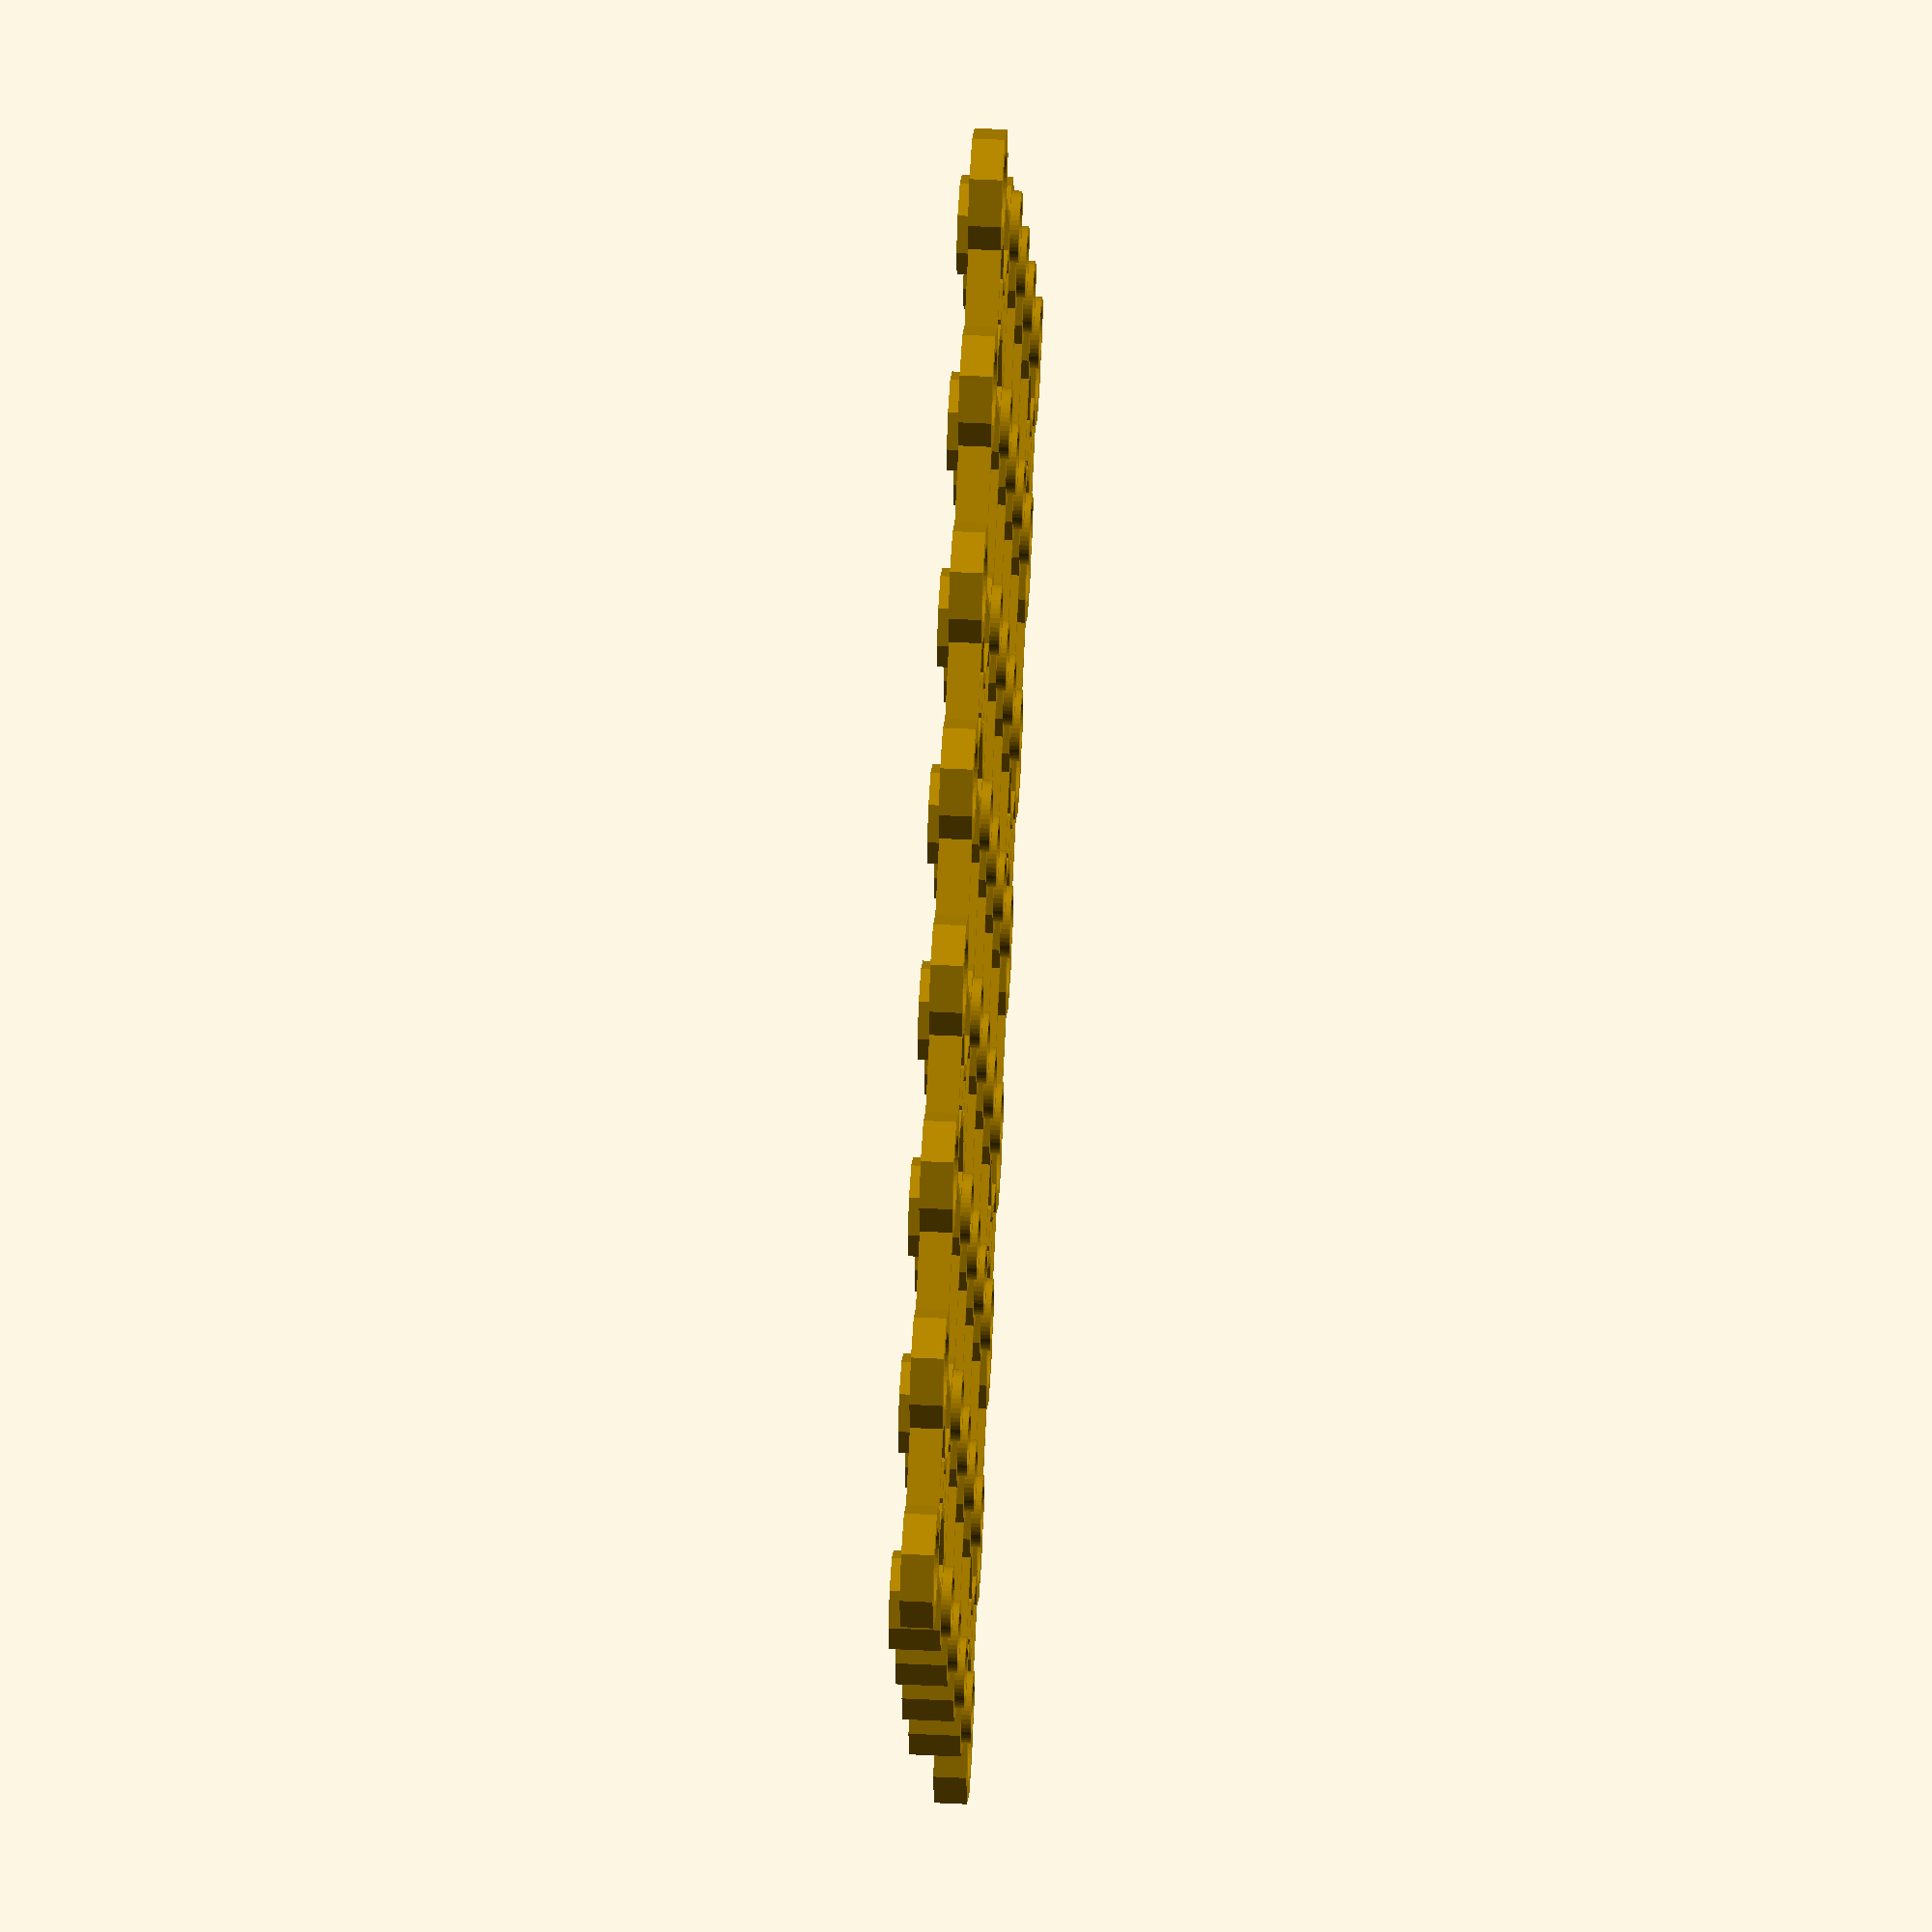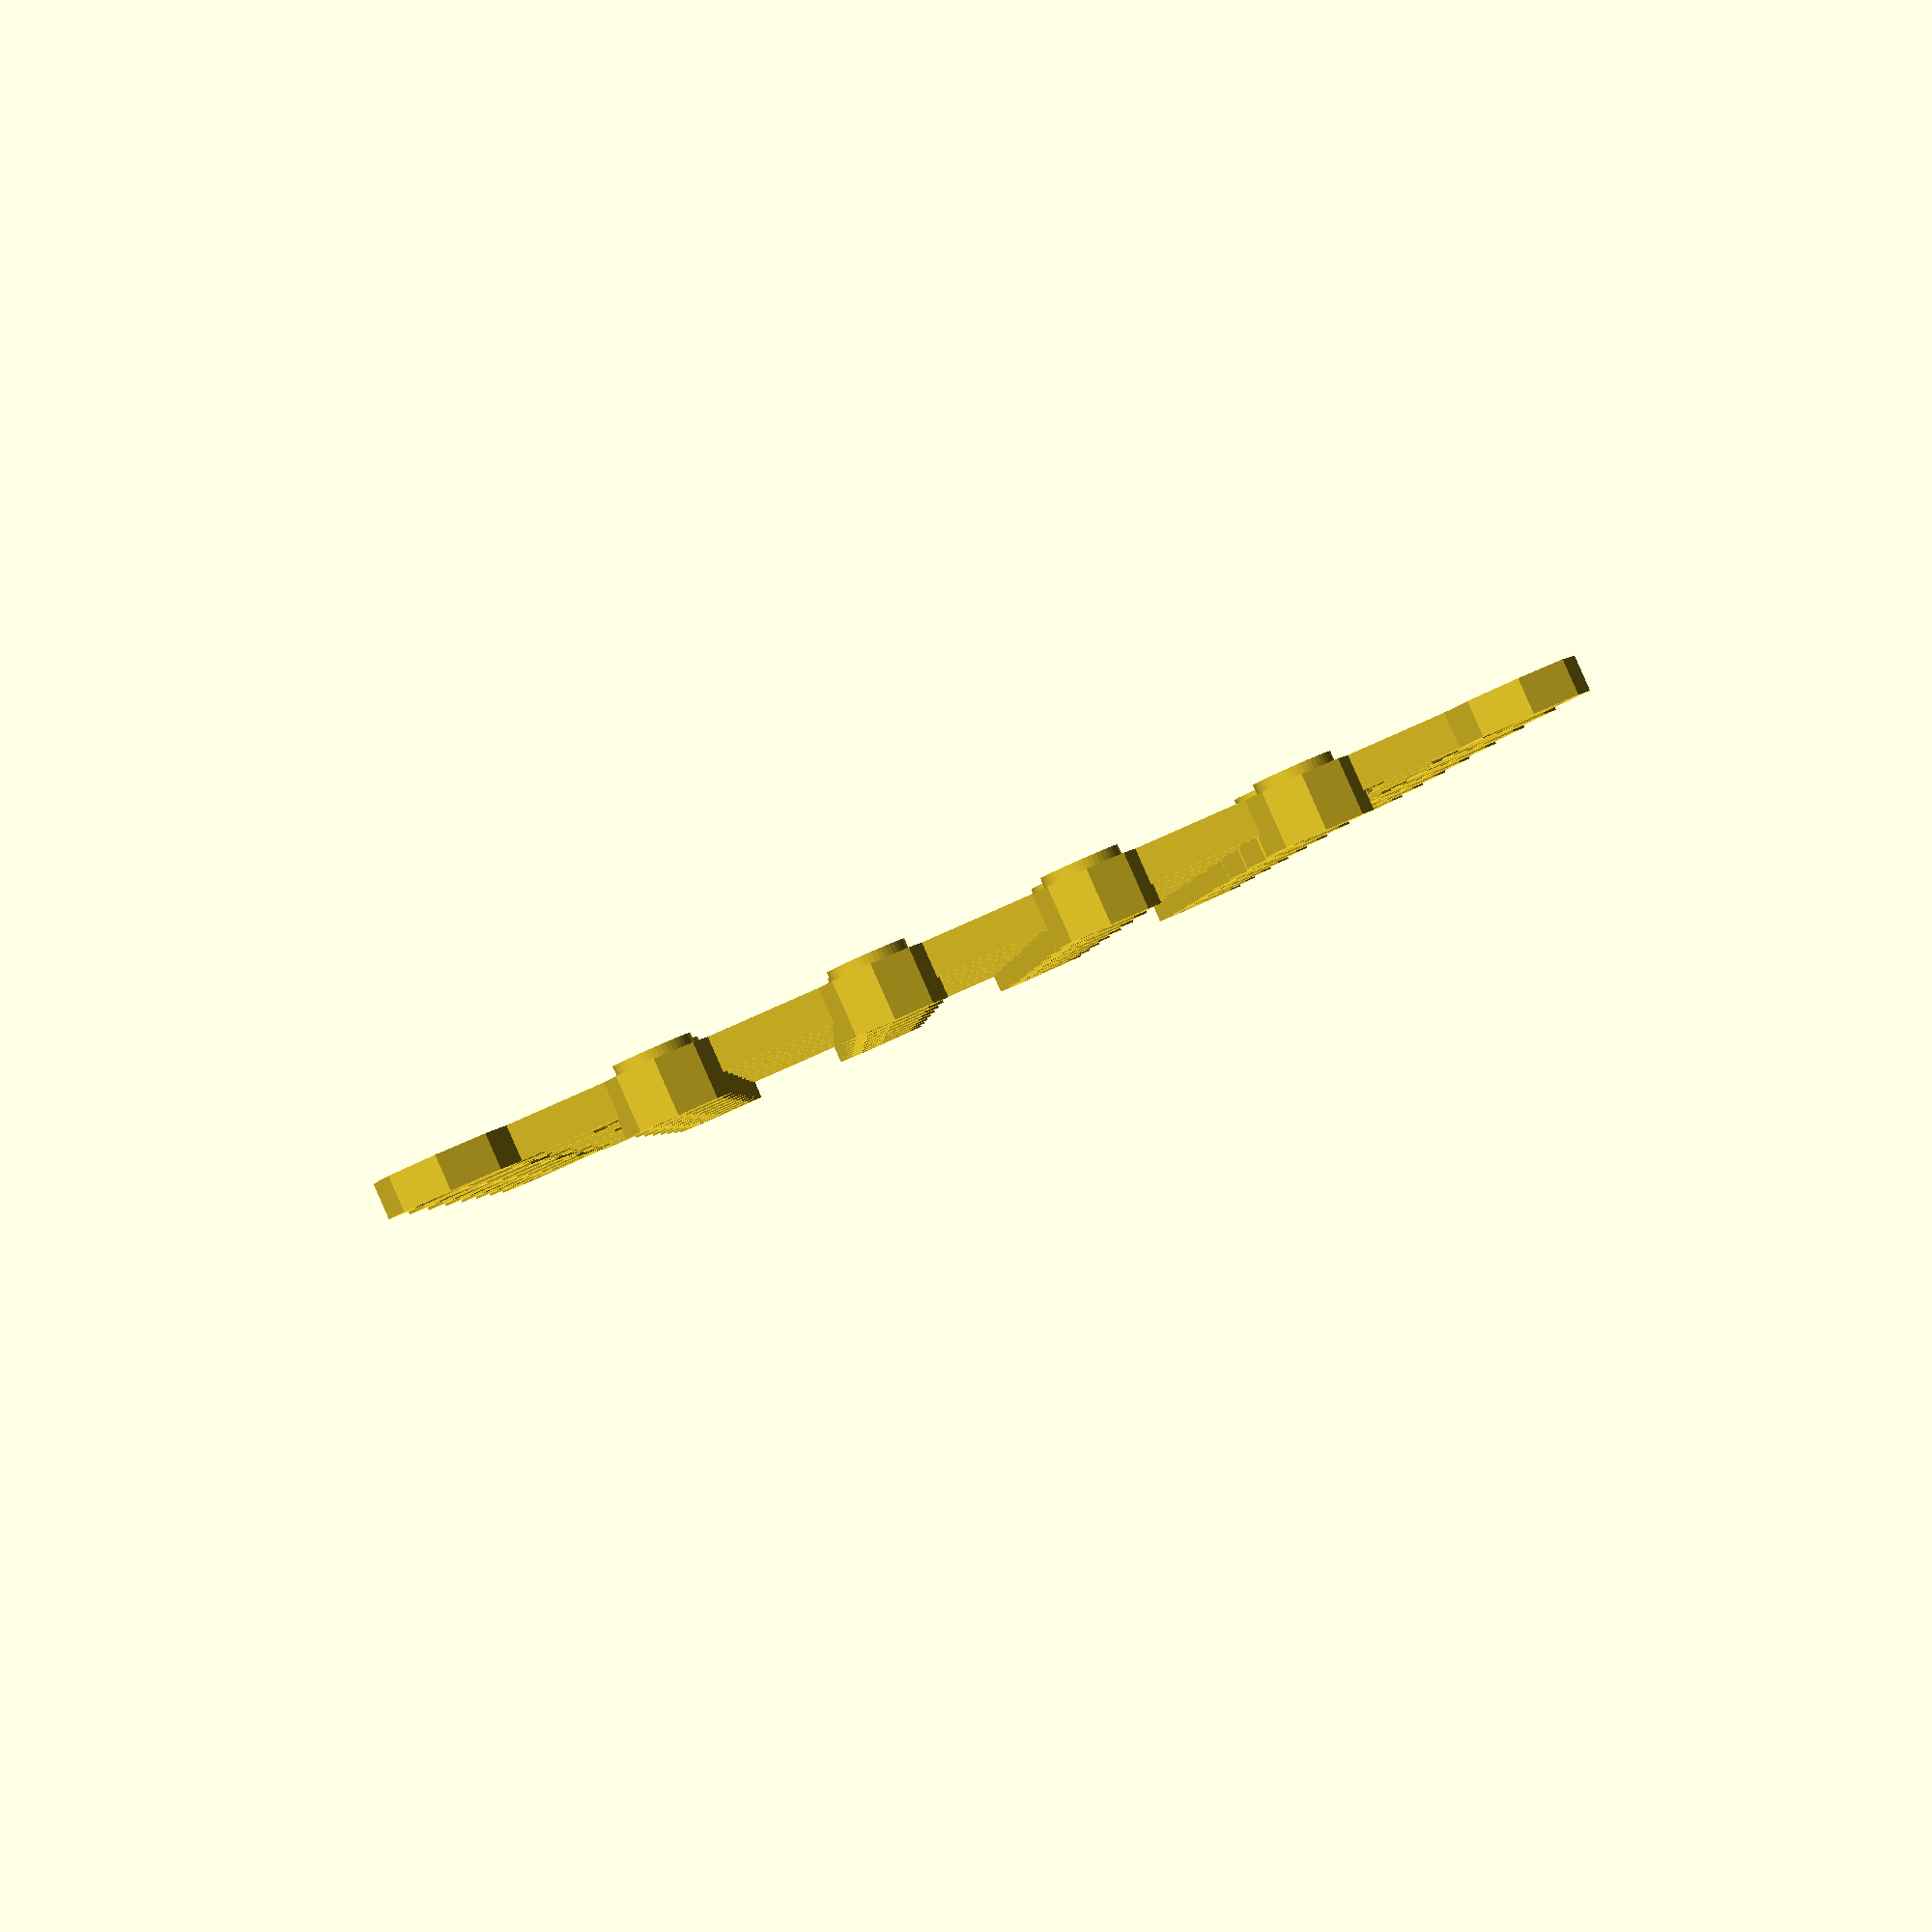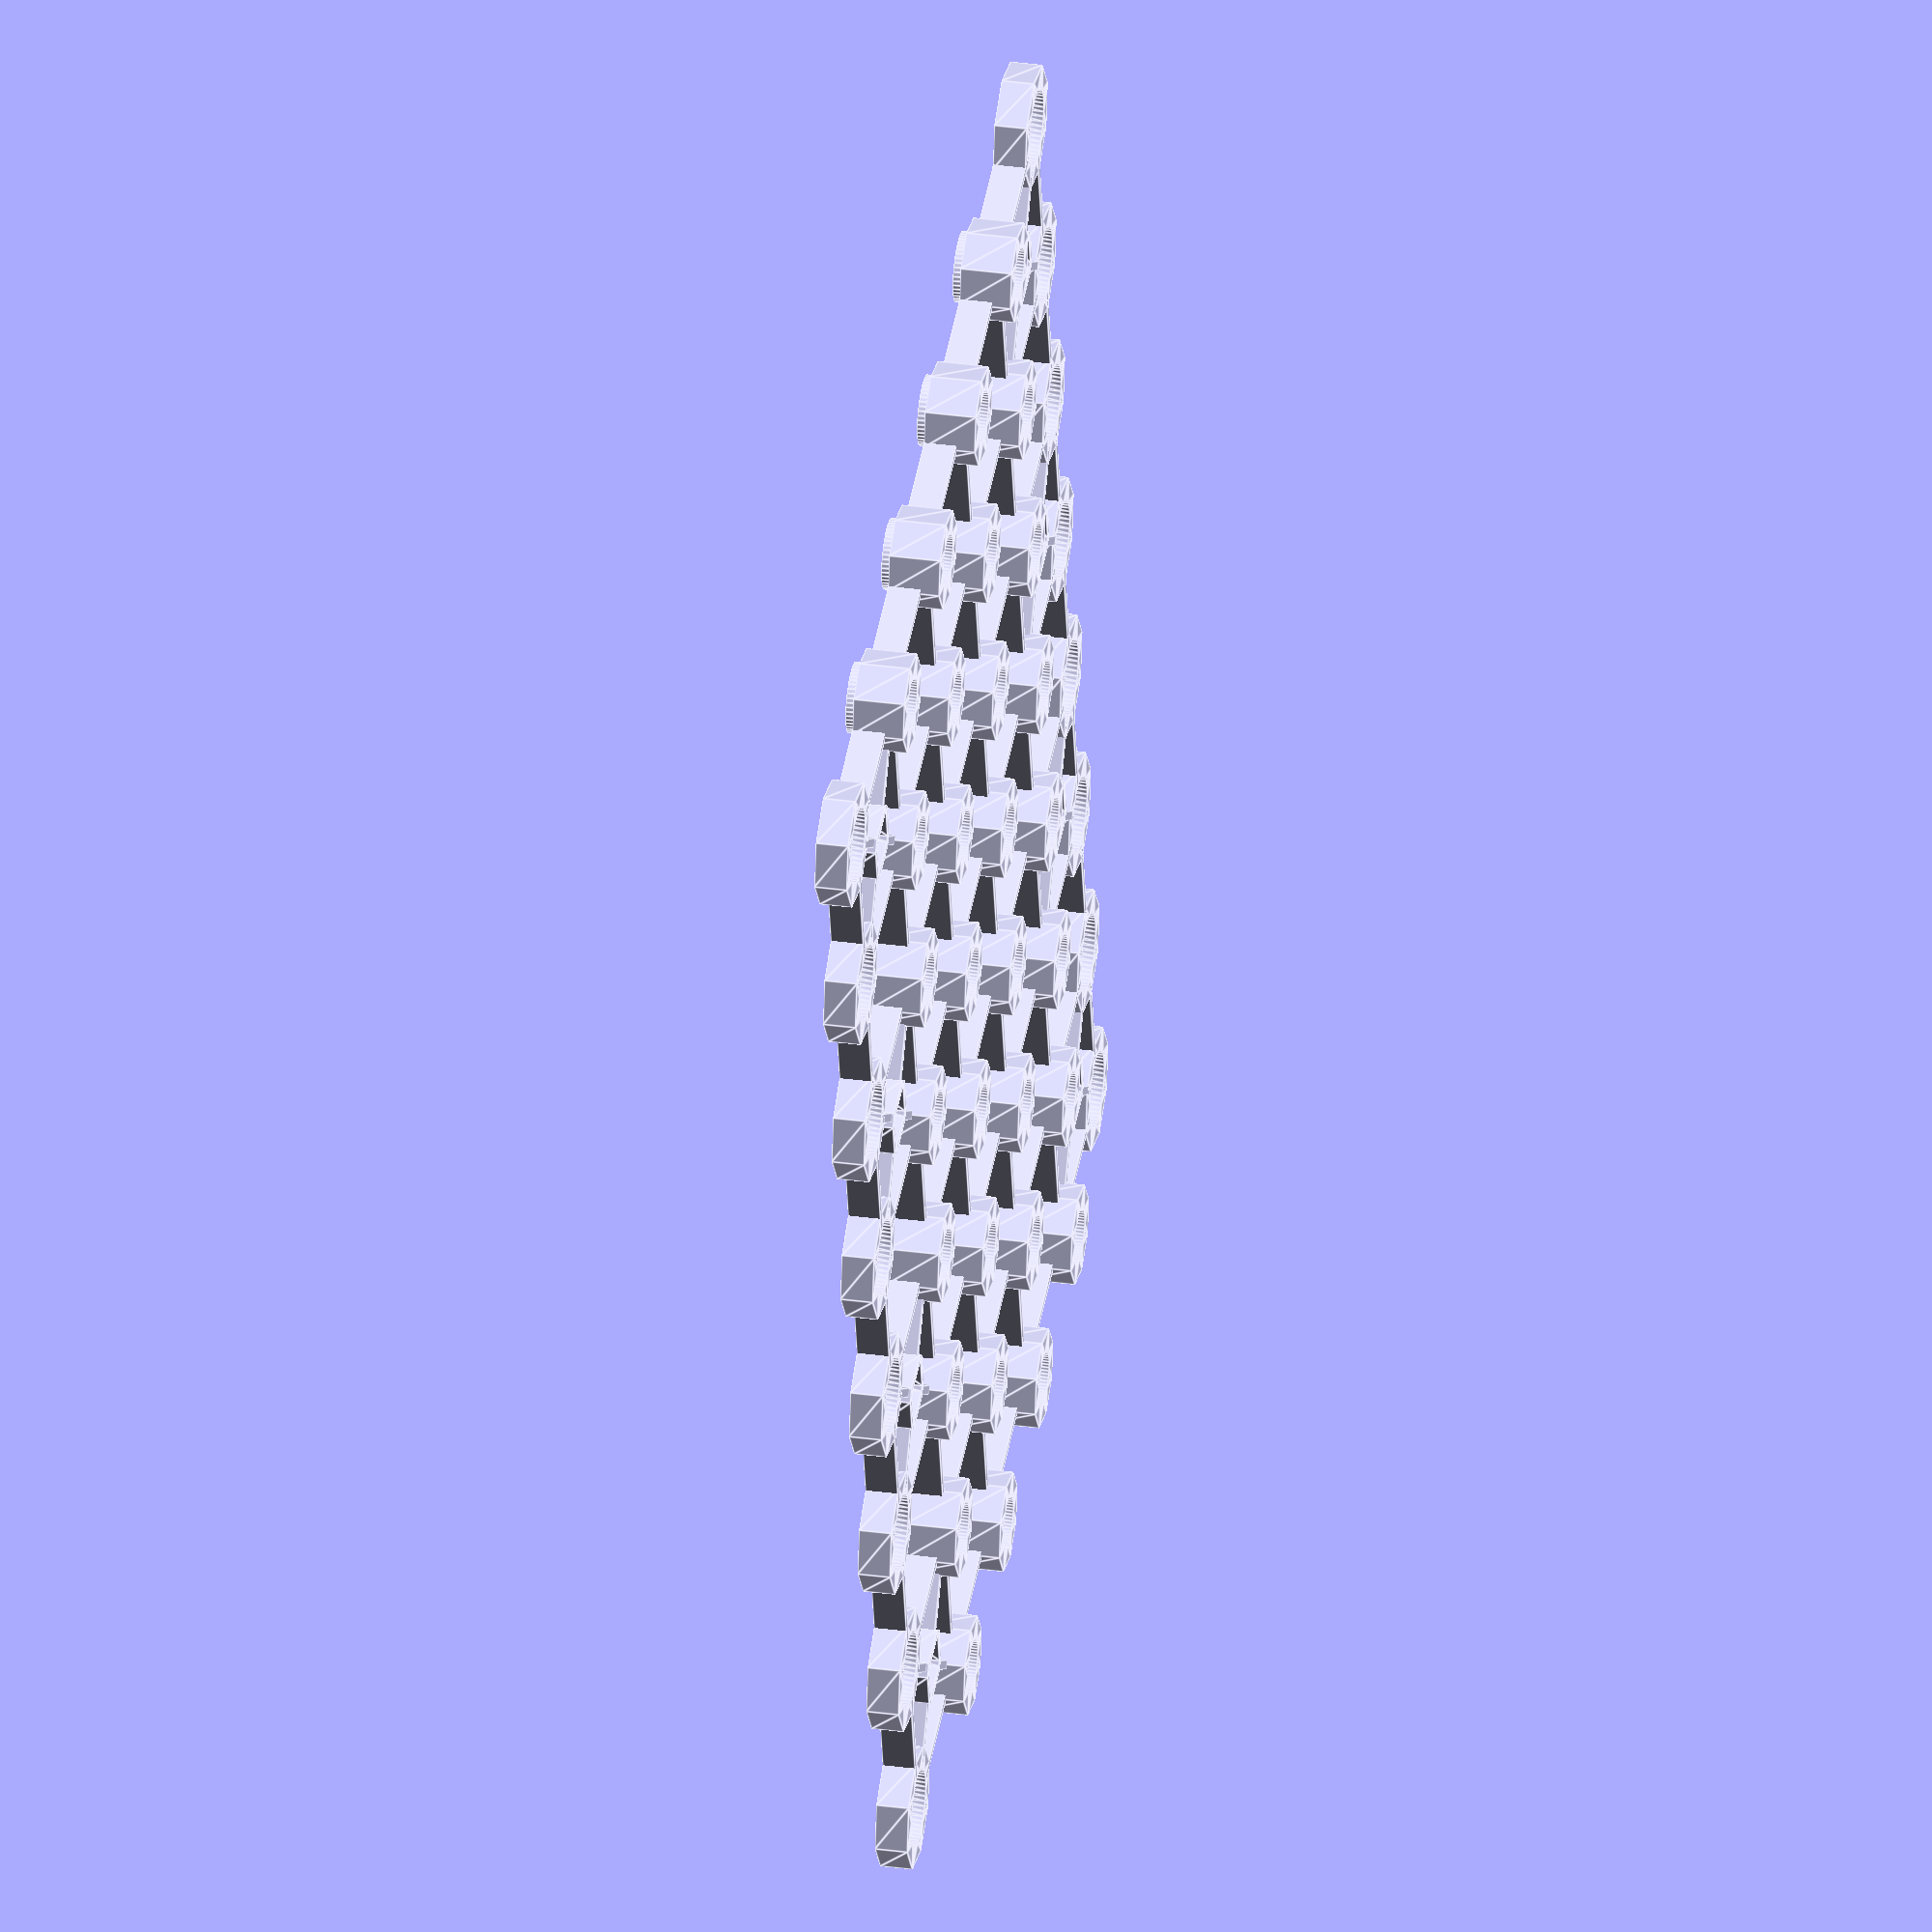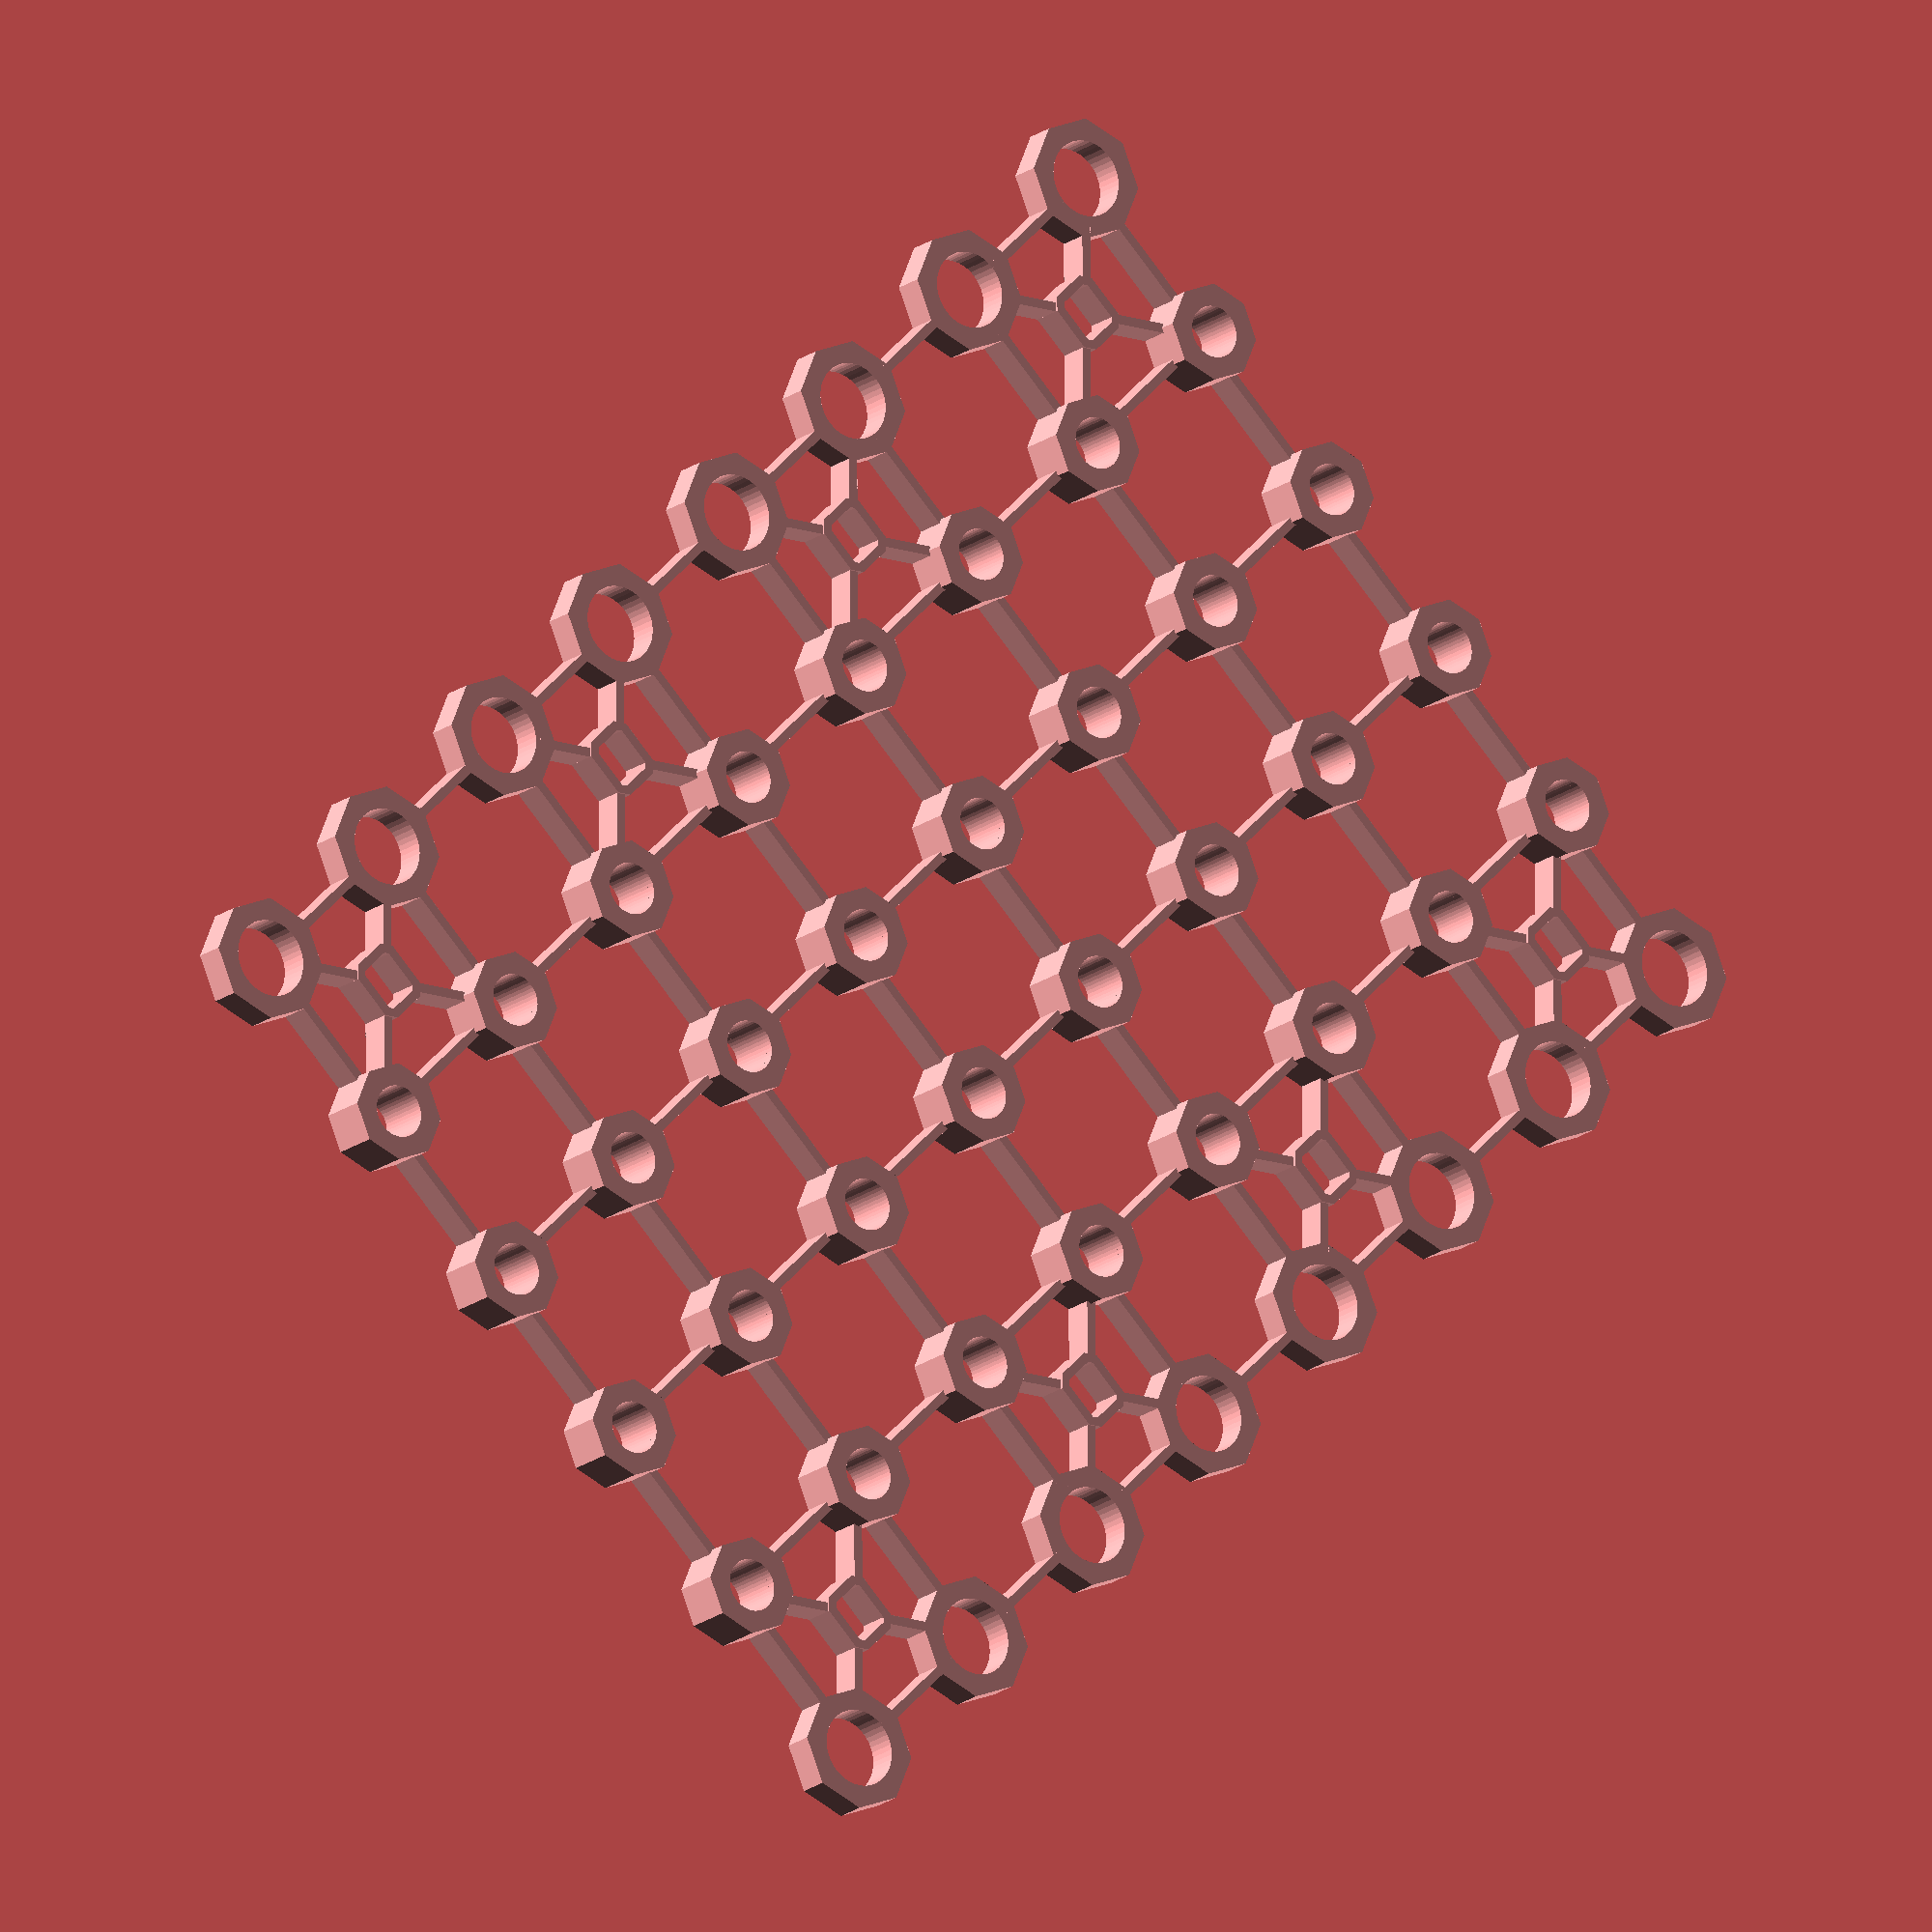
<openscad>
$fn = 8;
hfn = 48;

wt = 1.2;
sw_h = 13.1;
pot_h = sw_h - 8.9;
nna_h = sw_h - 6.5;

nna_d = 6.8;
pot_d = 10.0;

function in(x) = x * 25.4;

function gx(x) = in(1) * x;
function gy(x) = in(1) * x;
function g(x, y) = [gx(x), gy(y), 0];

module do(cx, cy, sx, sy) {
	for (x = [0 : cx - 1]) {
		for (y = [0 : cy - 1]) {
			translate([x * sx, y * sy]) children();
		}
	}
}

module round_spacer(d, w, h) {
	linear_extrude(h) difference() {
		circle(d=d + w * 2);
		circle(d=d, $fn=hfn);
	}
}

module hul(offset) {
	hull() {
		children();
		translate(offset) children();
	}
}

module banana_spacer() {
	round_spacer(nna_d, 3, nna_h);
	translate([0, 0, -1.2])
	round_spacer(nna_d, (9.2 - nna_d) / 2, nna_h, $fn=hfn);
}

module pot_spacer() { 
	round_spacer(pot_d, 3, pot_h);
}

module switch_spacer() {
	linear_extrude(4.5) 
	difference() {
		rr([5.1 + 2 * wt, 6.1 + 2 * wt], r=1.35);
		rr([5.1, 6.1], r=0.5);
	}
}

module rr(s, r) {
	translate([-s.x / 2 + r, -s.y / 2 + r])
	hul([0, s.y - r * 2]) 
	hul([s.x - r * 2, 0])
	circle(r=r, $fn=4);
}

translate(g(0, 1))
do(8, 4, in(1), in(1))
banana_spacer();

translate(g(0, 0))
do(8, 2, in(1), in(5))
pot_spacer();

translate(g(0.5, 0.5))
do(4, 2, in(2), in(4))
switch_spacer();

for(x = [0: 6])
for(y = [0: 5])
translate([in(x) + (in(1) - 15) / 2, in(y) - wt / 2, 0])
cube([15, wt, pot_h]);

for(x = [0: 7])
for(y = [0: 4])
translate([in(x) - wt / 2, in(y) + in(0.5) - 15 / 2, 0])
cube([wt, 15, pot_h]);

for(x = [0: 3])
for(y = [0: 1])
for(q = [0: 3])
translate([in(x * 2), in(y * 4), 0])
rotate([0, 0, q * 90])
translate([
	in(q == 2 || q == 3 ? -1 : 0),
	in(q == 1 || q == 2 ? -1 : 0),
	0
])
translate([4, 4, 0])
rotate([0, 0, -45])
translate([-wt / 2, 0, 0])
cube([wt, 8, pot_h]);

</openscad>
<views>
elev=314.8 azim=214.7 roll=93.4 proj=o view=solid
elev=271.1 azim=271.6 roll=336.2 proj=p view=solid
elev=146.9 azim=256.4 roll=259.4 proj=o view=edges
elev=17.7 azim=134.7 roll=326.0 proj=o view=wireframe
</views>
